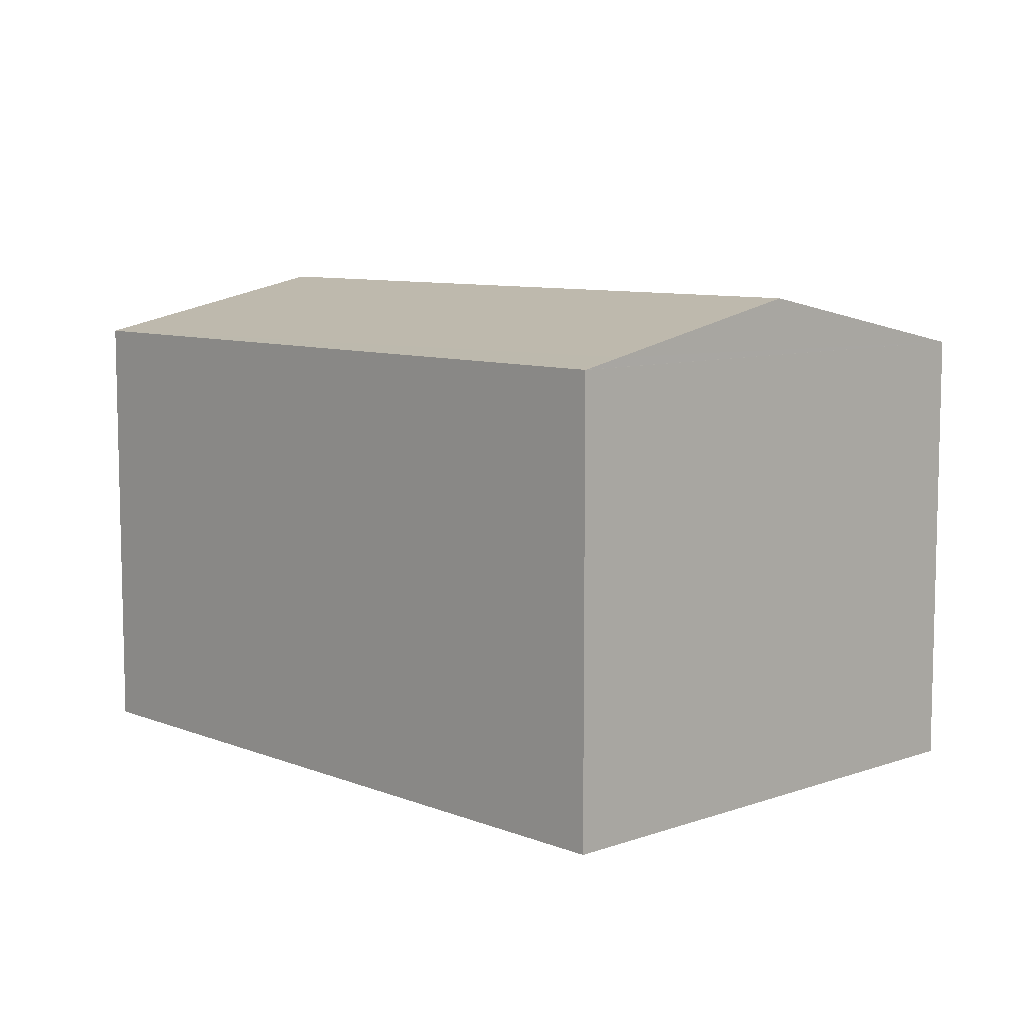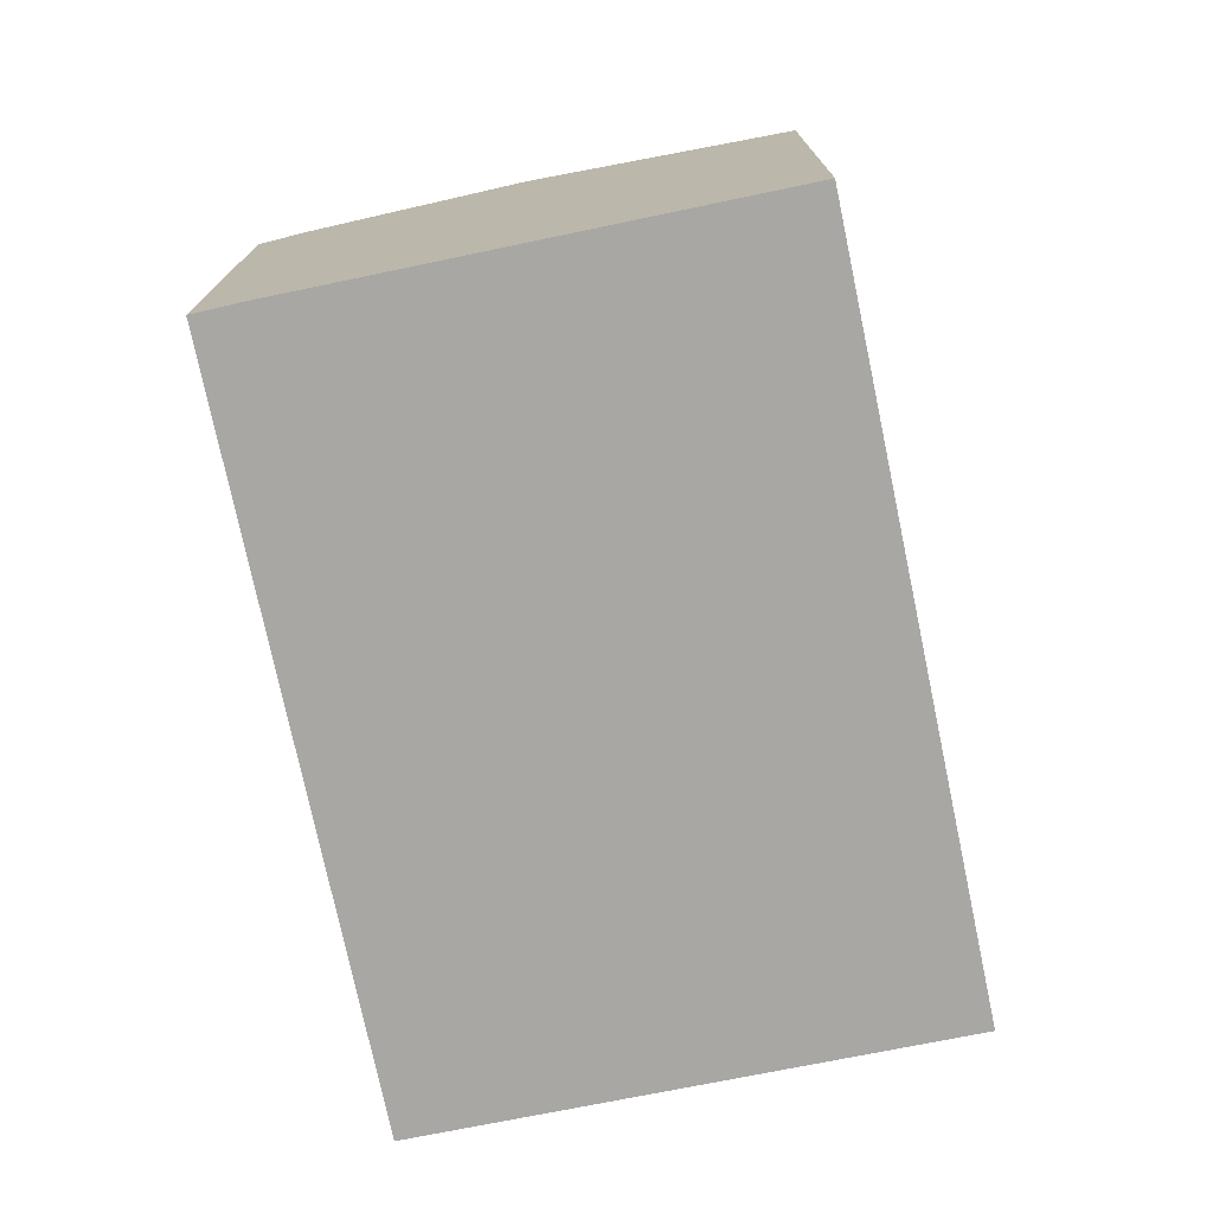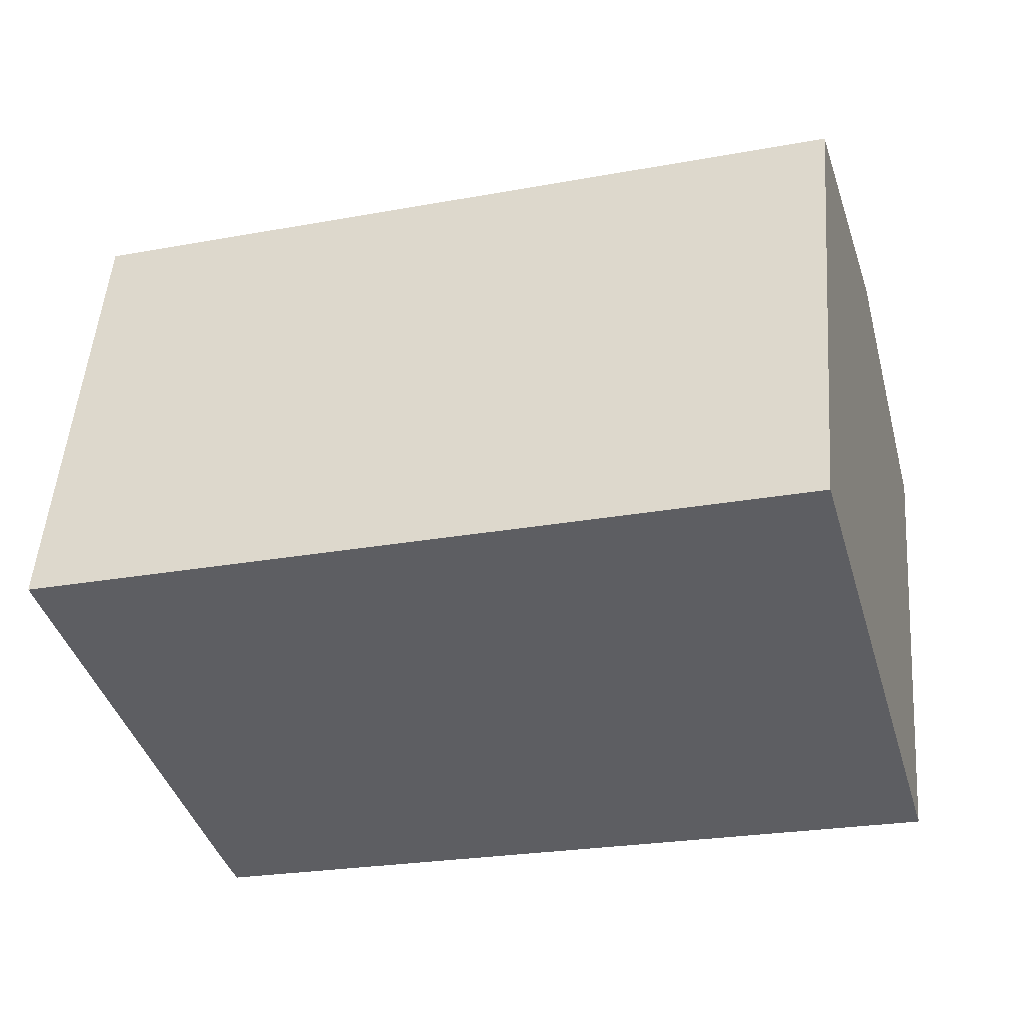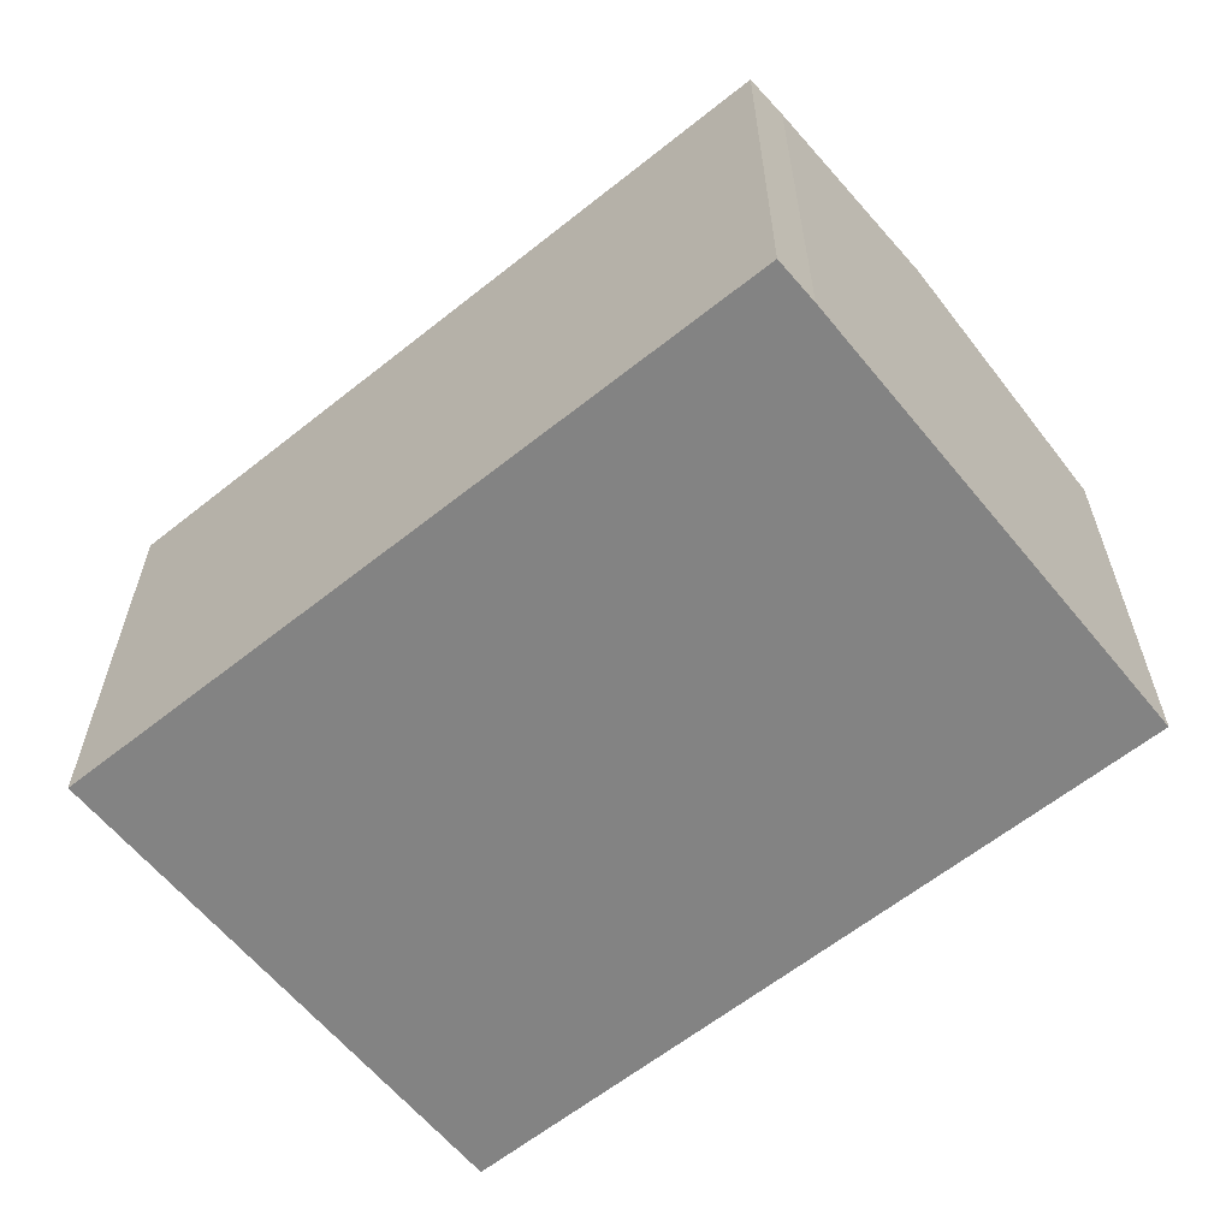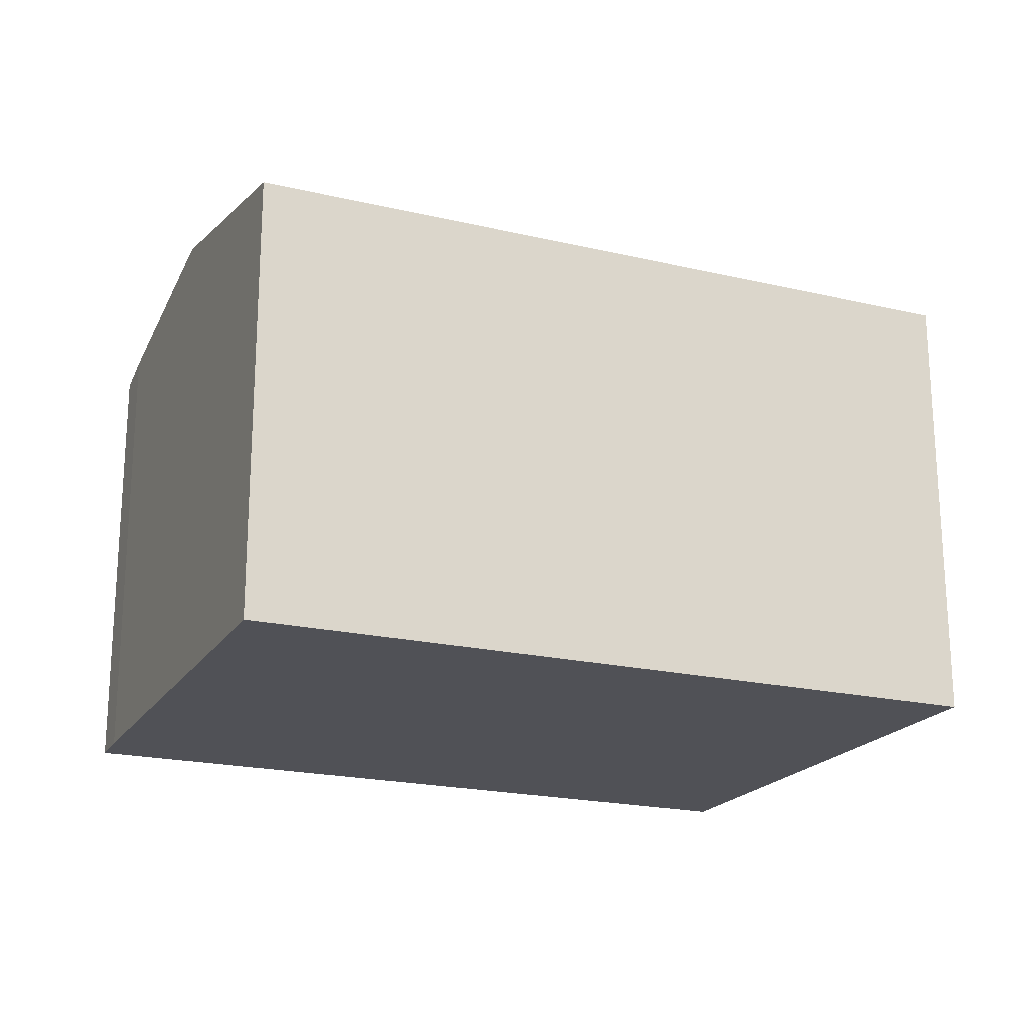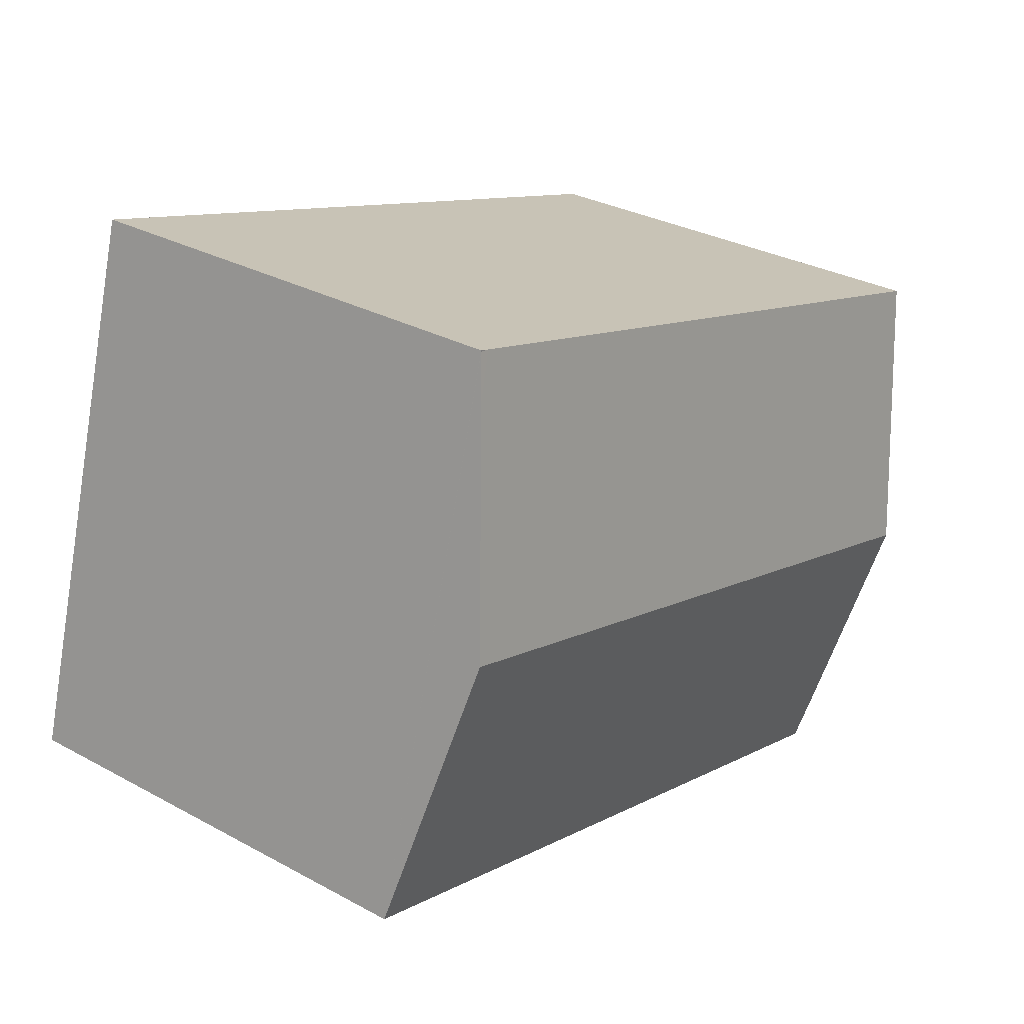
<metadata>
{"format":"obj","ext":"obj","renderer":"f3d","projection":"perspective","resolution":1024,"background":"white","views":[{"elev":8.4,"azim":30.6,"up":"+Y"},{"elev":-74.6,"azim":-94.3,"up":"+Y"},{"elev":50.9,"azim":4.3,"up":"+Z"},{"elev":-61.0,"azim":-156.9,"up":"+Y"},{"elev":-20.4,"azim":-39.5,"up":"+Y"},{"elev":30.6,"azim":128.1,"up":"+Z"}]}
</metadata>
<code>
v  15.15 9.303 3.488
v  14.71 9.119 4.311
v  14.91 9.123 4.344
v  0 9.119 5.584e-16
v  16.39 10.23 -0.931
v  1.522 10.23 -5.287
v  3.055 9.126 -10.53
v  17.89 9.107 -6.28
v  2.768 9.32 -9.617
v  2.768 5.889e-16 -9.617
v  3.055 6.449e-16 -10.53
v  0 0 0
v  1.522 3.237e-16 -5.287
v  14.71 -2.64e-16 4.311
v  14.9 9.119 4.366
v  14.9 -2.673e-16 4.366
v  17.89 3.845e-16 -6.28
v  14.91 -2.66e-16 4.344
v  15.15 -2.136e-16 3.488
v  16.39 5.701e-17 -0.931
g defaultobject
f 1 2 3
f 2 1 4
f 4 1 5
f 4 5 6
f 7 5 8
f 5 7 6
f 6 7 9
f 7 10 9
f 10 7 11
f 10 6 9
f 6 10 4
f 4 10 12
f 12 10 13
f 12 2 4
f 2 12 14
f 2 14 15
f 15 14 16
f 1 8 5
f 8 1 3
f 8 3 15
f 8 15 16
f 8 16 17
f 17 16 18
f 17 18 19
f 17 19 20
f 8 11 7
f 11 8 17
f 14 18 16
f 18 14 19
f 19 14 12
f 19 12 20
f 20 12 17
f 17 12 11
f 11 12 13
f 11 13 10

</code>
